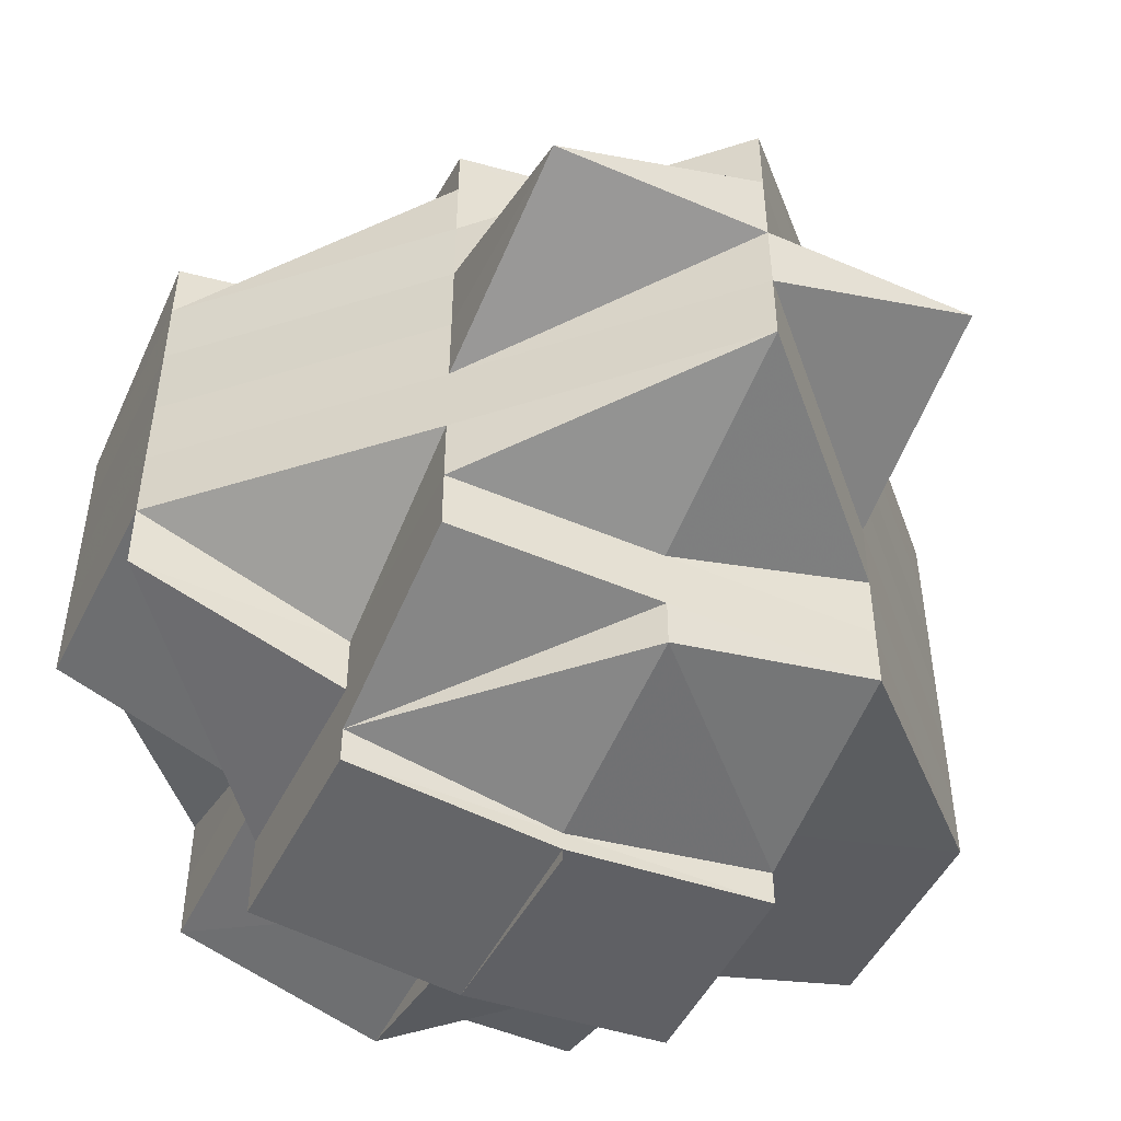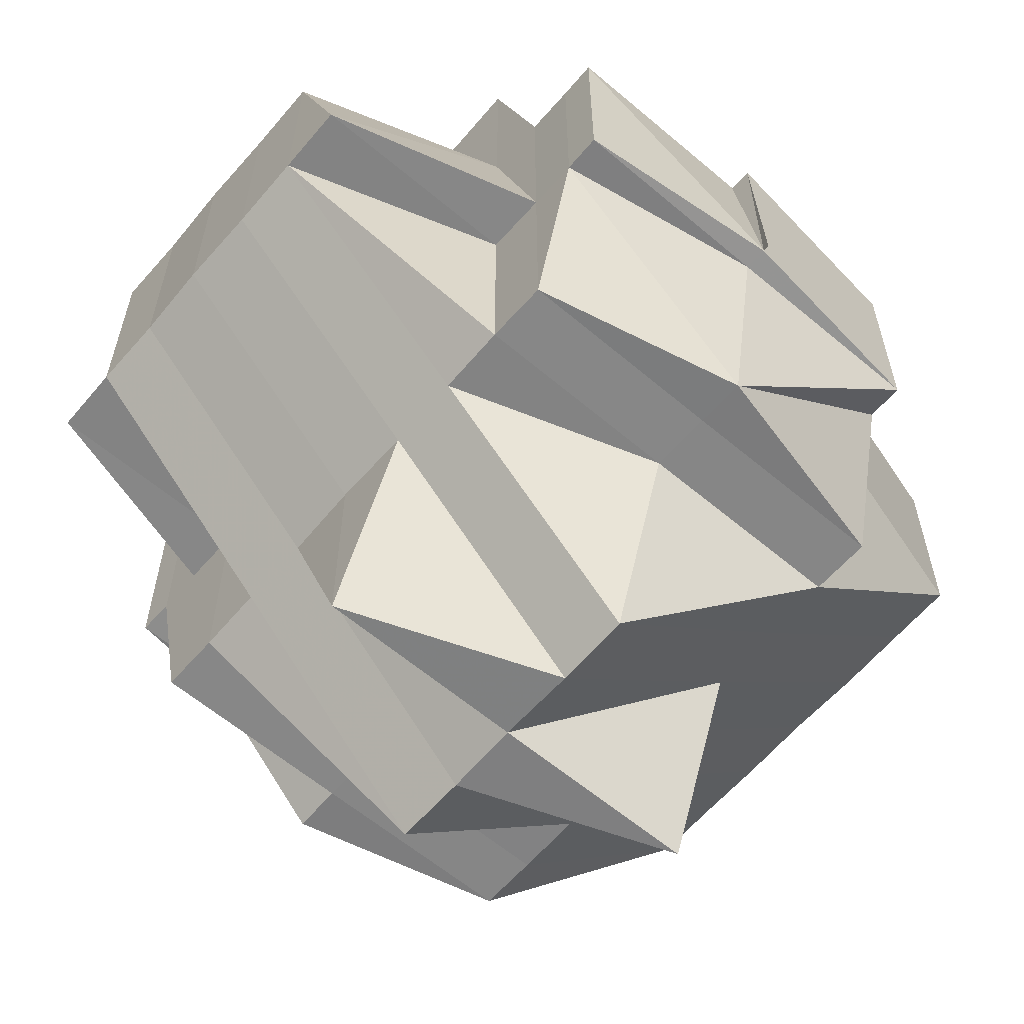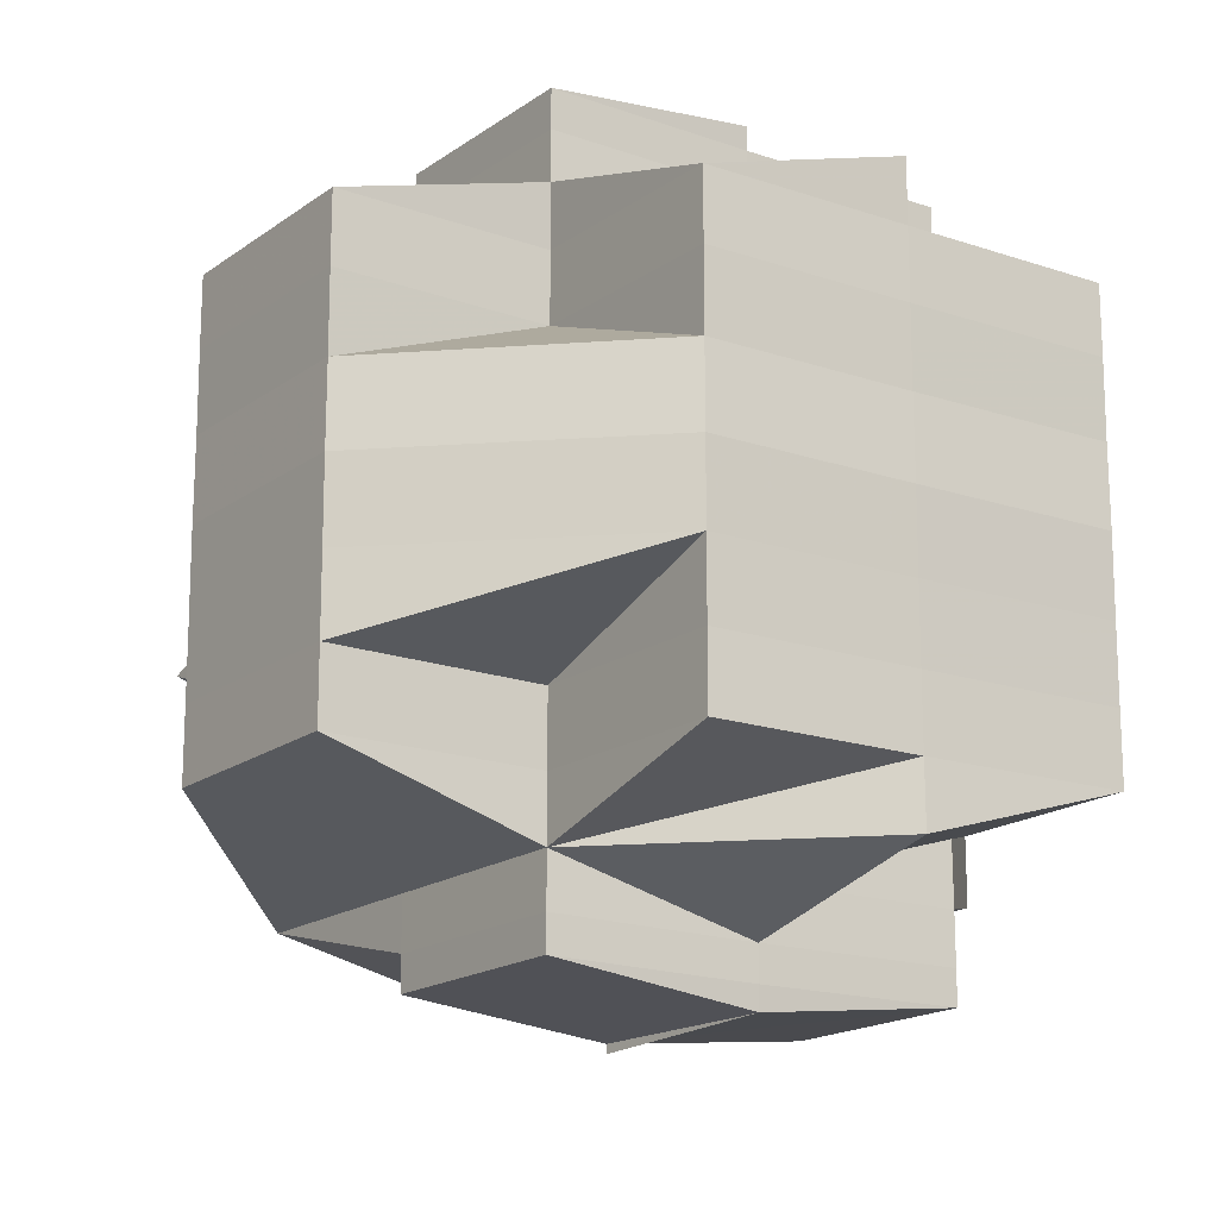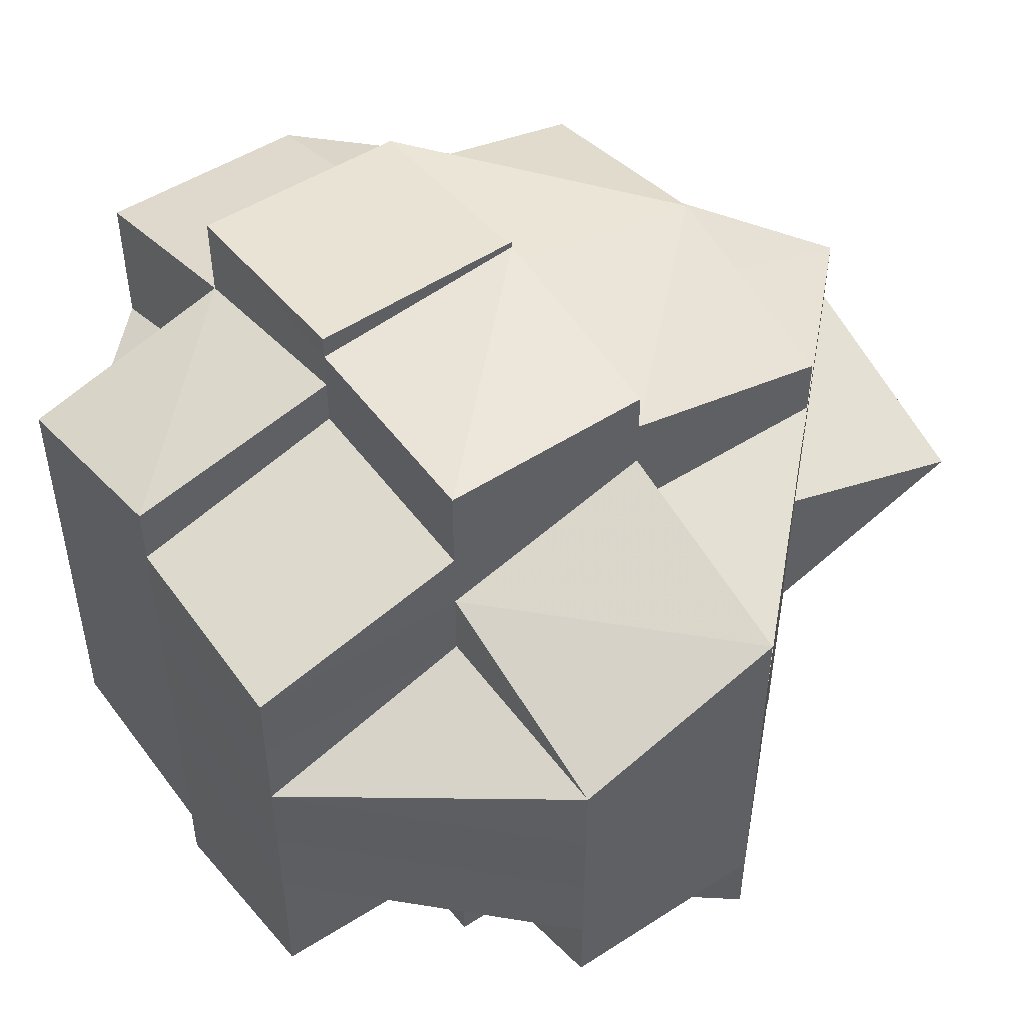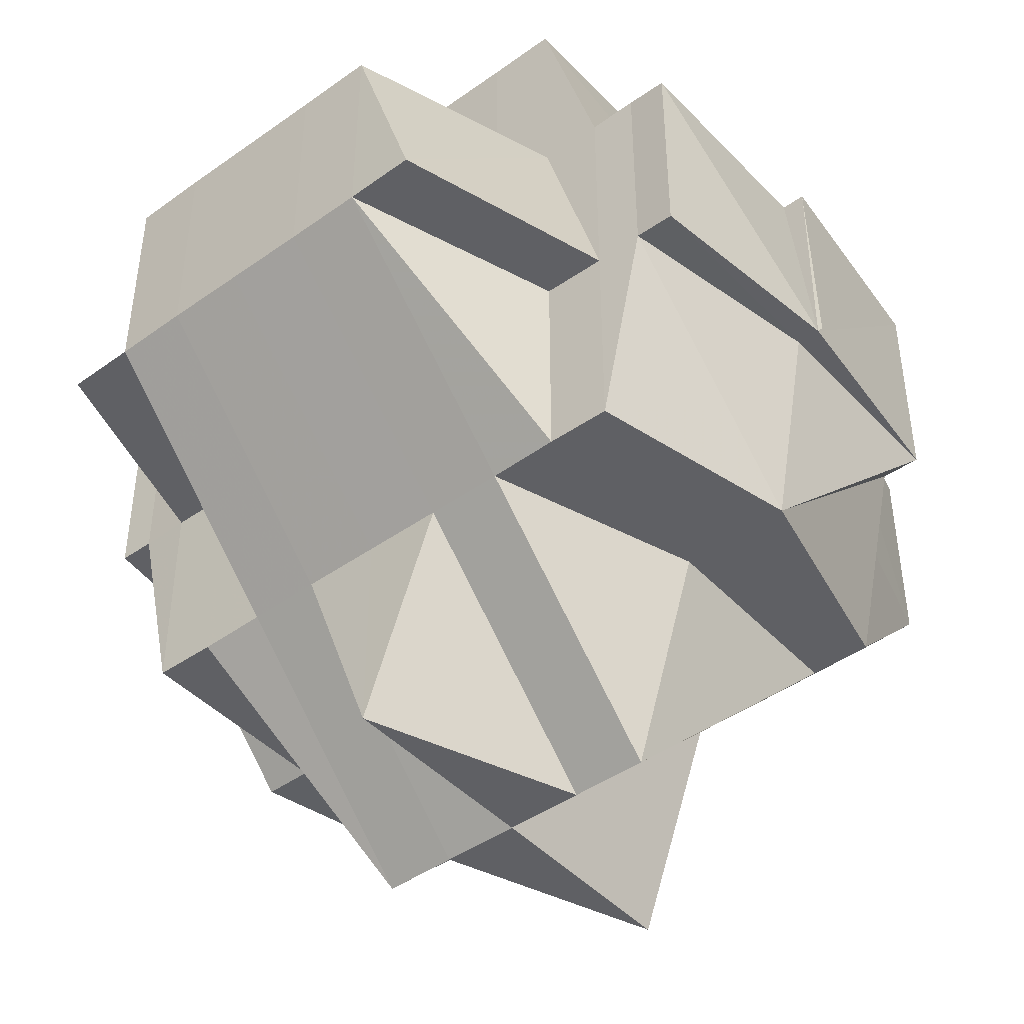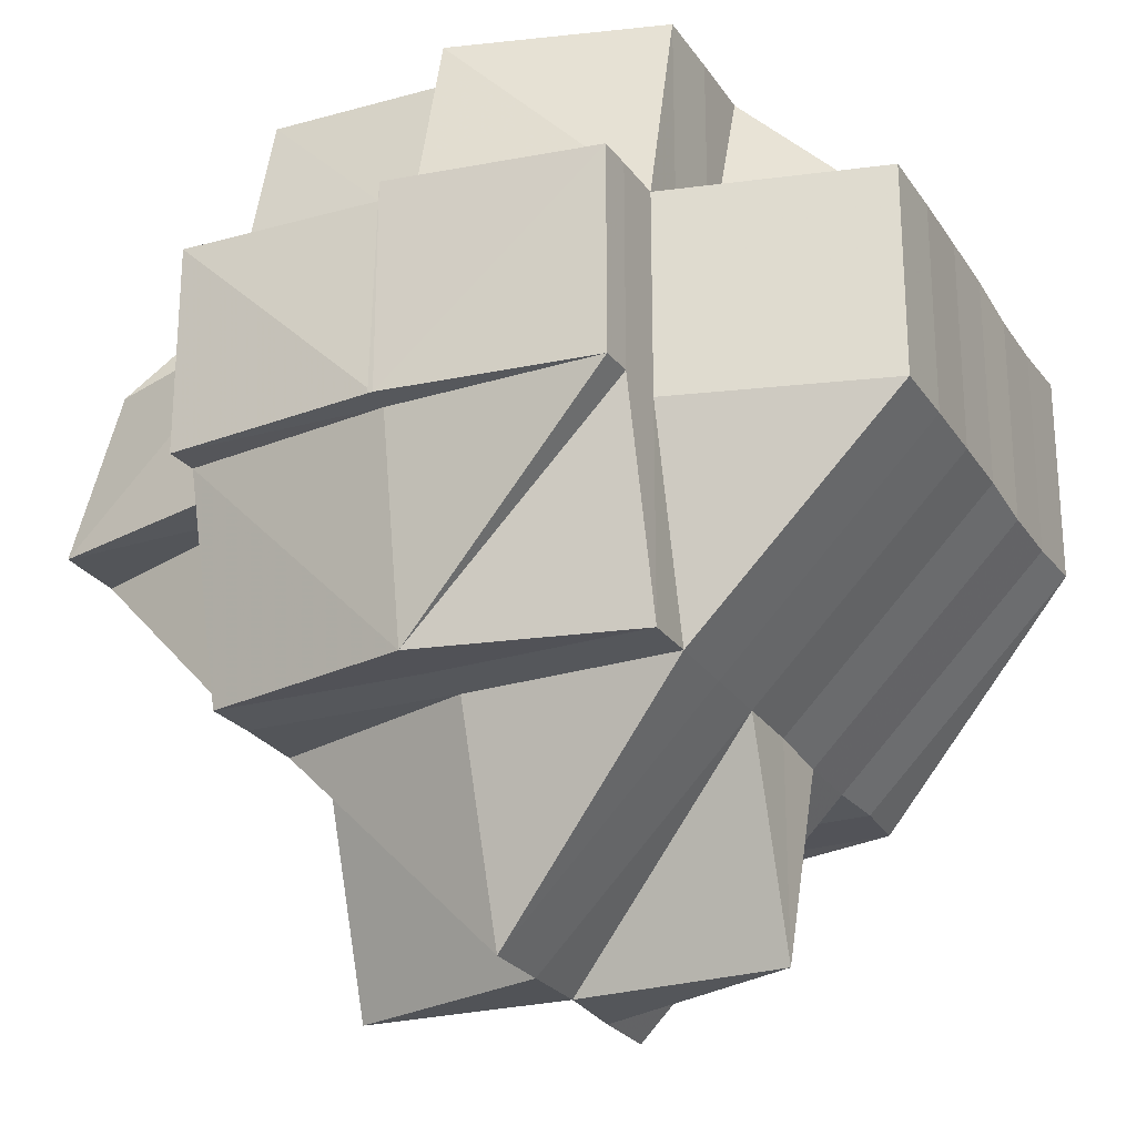
<metadata>
{"format":"obj","ext":"obj","renderer":"f3d","projection":"perspective","resolution":1024,"background":"white","views":[{"elev":-49.8,"azim":-25.7,"up":"+Z"},{"elev":-61.0,"azim":-40.5,"up":"+Y"},{"elev":-16.9,"azim":144.6,"up":"+Z"},{"elev":50.6,"azim":-125.0,"up":"+Z"},{"elev":-44.5,"azim":-50.2,"up":"+Y"},{"elev":-24.7,"azim":25.5,"up":"+Y"}]}
</metadata>
<code>
o 646
v 2226 1853 13.58
v 2226 1853 13.58
v 2226 1853 13.58
v 2226 1853 13.58
v 2226 1853 13.58
v 2226 1853 13.58
v 2226 1853 13.58
v 2226 1853 13.58
v 2226 1853 13.58
v 2226 1853 13.58
v 2226 1853 13.58
v 2226 1853 13.58
v 2226 1853 13.58
v 2226 1853 13.58
v 2226 1853 13.58
v 2226 1853 13.58
v 2226 1853 13.58
v 2226 1853 13.58
v 2226 1853 13.58
v 2226 1853 13.58
v 2226 1853 13.58
v 2226 1853 13.58
v 2226 1853 13.58
v 2226 1853 13.58
v 2226 1853 13.58
v 2226 1853 13.58
v 2226 1853 13.58
v 2226 1853 13.58
v 2226 1853 13.58
v 2226 1853 13.58
v 2226 1853 13.58
v 2226 1853 13.58
v 2226 1853 13.58
v 2226 1853 13.58
v 2226 1853 13.58
v 2226 1853 13.58
v 2226 1853 13.58
v 2226 1853 13.58
v 2226 1853 13.58
v 2226 1853 13.58
v 2226 1853 13.58
v 2226 1853 13.58
v 2226 1853 13.58
v 2226 1853 13.58
v 2226 1853 13.57
v 2226 1853 13.58
v 2226 1853 13.58
v 2226 1853 13.58
v 2226 1853 13.57
v 2226 1853 13.57
v 2226 1853 13.58
v 2226 1853 13.57
v 2226 1853 13.57
v 2226 1853 13.58
v 2226 1853 13.57
v 2226 1853 13.57
v 2226 1853 13.58
v 2226 1853 13.58
v 2226 1853 13.58
v 2226 1853 13.58
v 2226 1853 13.58
v 2226 1853 13.57
v 2226 1853 13.57
v 2226 1853 13.58
v 2226 1853 13.57
v 2226 1853 13.57
v 2226 1853 13.57
v 2226 1853 13.57
v 2226 1853 13.57
v 2226 1853 13.57
v 2226 1853 13.57
v 2226 1853 13.58
v 2226 1853 13.57
v 2226 1853 13.57
v 2226 1853 13.57
v 2226 1853 13.57
v 2226 1853 13.57
v 2226 1853 13.57
v 2226 1853 13.57
v 2226 1853 13.57
v 2226 1853 13.57
v 2226 1853 13.57
v 2226 1853 13.57
v 2226 1853 13.56
v 2226 1853 13.57
v 2226 1853 13.57
v 2226 1853 13.57
v 2226 1853 13.57
v 2226 1853 13.57
v 2226 1853 13.57
v 2226 1853 13.57
v 2226 1853 13.57
v 2226 1853 13.57
v 2226 1853 13.57
v 2226 1853 13.58
v 2226 1853 13.58
v 2226 1853 13.58
v 2226 1853 13.57
v 2226 1853 13.57
v 2226 1853 13.58
v 2226 1853 13.57
v 2226 1853 13.58
v 2226 1853 13.57
v 2226 1853 13.57
v 2226 1853 13.57
v 2226 1853 13.57
v 2226 1853 13.57
v 2226 1853 13.57
v 2226 1853 13.57
v 2226 1853 13.57
v 2226 1853 13.57
v 2226 1853 13.57
v 2226 1853 13.57
v 2226 1853 13.57
v 2226 1853 13.57
v 2226 1853 13.57
v 2226 1853 13.58
v 2226 1853 13.56
v 2226 1853 13.56
v 2226 1853 13.57
v 2226 1853 13.56
v 2226 1853 13.56
v 2226 1853 13.56
v 2226 1853 13.56
v 2226 1853 13.57
v 2226 1853 13.56
v 2226 1853 13.56
v 2226 1853 13.56
v 2226 1853 13.56
v 2226 1853 13.56
v 2226 1853 13.56
v 2226 1853 13.56
v 2226 1853 13.56
v 2226 1853 13.56
v 2226 1853 13.56
v 2226 1853 13.56
v 2226 1853 13.56
v 2226 1853 13.56
v 2226 1853 13.56
v 2226 1853 13.55
v 2226 1853 13.56
v 2226 1853 13.56
v 2226 1853 13.56
v 2226 1853 13.55
v 2226 1853 13.56
v 2226 1853 13.56
v 2226 1853 13.56
v 2226 1853 13.56
v 2226 1853 13.55
v 2226 1853 13.56
v 2226 1853 13.56
v 2226 1853 13.55
v 2226 1853 13.55
v 2226 1853 13.55
v 2226 1853 13.55
v 2226 1853 13.56
v 2226 1853 13.56
v 2226 1853 13.56
v 2226 1853 13.55
v 2226 1853 13.55
v 2226 1853 13.56
v 2226 1853 13.56
v 2226 1853 13.55
v 2226 1853 13.56
v 2226 1853 13.56
v 2226 1853 13.56
v 2226 1853 13.56
v 2226 1853 13.56
v 2226 1853 13.55
v 2226 1853 13.55
v 2226 1853 13.55
v 2226 1853 13.56
v 2226 1853 13.55
v 2226 1853 13.55
v 2226 1853 13.55
v 2226 1853 13.55
v 2226 1853 13.55
v 2226 1853 13.55
v 2226 1853 13.55
v 2226 1853 13.55
v 2226 1853 13.55
v 2226 1853 13.55
v 2226 1853 13.55
v 2226 1853 13.55
v 2226 1853 13.55
v 2226 1853 13.55
v 2226 1853 13.55
v 2226 1853 13.56
v 2226 1853 13.55
v 2226 1853 13.55
v 2226 1853 13.55
v 2226 1853 13.55
v 2226 1853 13.55
v 2226 1853 13.55
v 2226 1853 13.55
v 2226 1853 13.55
v 2226 1853 13.55
v 2226 1853 13.55
v 2226 1853 13.55
v 2226 1853 13.55
v 2226 1853 13.55
v 2226 1853 13.55
v 2226 1853 13.55
v 2226 1853 13.55
v 2226 1853 13.55
v 2226 1853 13.55
v 2226 1853 13.56
v 2226 1853 13.56
v 2226 1853 13.56
v 2226 1853 13.56
v 2226 1853 13.56
v 2226 1853 13.55
v 2226 1853 13.55
v 2226 1853 13.56
v 2226 1853 13.56
v 2226 1853 13.56
v 2226 1853 13.56
v 2226 1853 13.56
v 2226 1853 13.55
v 2226 1853 13.56
v 2226 1853 13.56
v 2226 1853 13.56
v 2226 1853 13.56
v 2226 1853 13.56
v 2226 1853 13.56
v 2226 1853 13.56
v 2226 1853 13.56
v 2226 1853 13.56
v 2226 1853 13.56
v 2226 1853 13.56
v 2226 1853 13.57
v 2226 1853 13.56
v 2226 1853 13.57
v 2226 1853 13.57
v 2226 1853 13.57
v 2226 1853 13.57
v 2226 1853 13.57
v 2226 1853 13.57
v 2226 1853 13.57
v 2226 1853 13.57
v 2226 1853 13.57
v 2226 1853 13.57
v 2226 1853 13.56
v 2226 1853 13.57
v 2226 1853 13.57
v 2226 1853 13.57
v 2226 1853 13.57
v 2226 1853 13.58
v 2226 1853 13.58
v 2226 1853 13.58
v 2226 1853 13.58
v 2226 1853 13.58
v 2226 1853 13.57
v 2226 1853 13.57
v 2226 1853 13.57
v 2226 1853 13.57
v 2226 1853 13.57
v 2226 1853 13.57
v 2226 1853 13.57
v 2226 1853 13.58
v 2226 1853 13.58
v 2226 1853 13.58
v 2226 1853 13.58
v 2226 1853 13.58
v 2226 1853 13.57
v 2226 1853 13.57
v 2226 1853 13.57
v 2226 1853 13.58
v 2226 1853 13.57
v 2226 1853 13.57
v 2226 1853 13.57
v 2226 1853 13.57
v 2226 1853 13.58
v 2226 1853 13.55
v 2226 1853 13.55
v 2226 1853 13.56
v 2226 1853 13.55
v 2226 1853 13.55
v 2226 1853 13.55
v 2226 1853 13.55
v 2226 1853 13.55
v 2226 1853 13.56
v 2226 1853 13.55
v 2226 1853 13.55
v 2226 1853 13.55
v 2226 1853 13.55
v 2226 1853 13.55
v 2226 1853 13.55
v 2226 1853 13.55
v 2226 1853 13.55
v 2226 1853 13.55
v 2226 1853 13.55
v 2226 1853 13.55
v 2226 1853 13.55
v 2226 1853 13.55
v 2226 1853 13.55
v 2226 1853 13.55
v 2226 1853 13.55
v 2226 1853 13.55
v 2226 1853 13.55
v 2226 1853 13.55
v 2226 1853 13.55
v 2226 1853 13.55
v 2226 1853 13.55
v 2226 1853 13.55
v 2226 1853 13.55
v 2226 1853 13.55
v 2226 1853 13.55
v 2226 1853 13.55
v 2226 1853 13.55
v 2226 1853 13.55
v 2226 1853 13.55
v 2226 1853 13.55
v 2226 1853 13.55
v 2226 1853 13.55
v 2226 1853 13.55
v 2226 1853 13.55
v 2226 1853 13.55
v 2226 1853 13.55
v 2226 1853 13.55
v 2226 1853 13.55
v 2226 1853 13.55
v 2226 1853 13.55
v 2226 1853 13.55
v 2226 1853 13.55
v 2226 1853 13.55
v 2226 1853 13.55
v 2226 1853 13.55
v 2226 1853 13.55
v 2226 1853 13.55
v 2226 1853 13.55
v 2226 1853 13.55
v 2226 1853 13.55
v 2226 1853 13.55
v 2226 1853 13.55
v 2226 1853 13.55
v 2226 1853 13.55
v 2226 1853 13.55
f 1 2 3
f 4 5 3
f 4 6 7
f 8 9 10
f 8 11 9
f 12 13 10
f 14 15 8
f 16 12 17
f 18 8 17
f 19 20 18
f 21 22 17
f 17 23 24
f 25 26 24
f 22 27 28
f 27 29 30
f 31 30 28
f 30 32 28
f 33 34 32
f 32 35 36
f 37 38 25
f 39 38 37
f 38 40 23
f 38 41 31
f 41 42 40
f 43 41 38
f 44 45 41
f 46 43 38
f 47 43 46
f 48 49 47
f 47 50 43
f 51 47 46
f 52 50 47
f 50 53 54
f 55 56 52
f 57 55 51
f 58 51 46
f 58 46 8
f 59 51 58
f 60 59 58
f 20 61 58
f 60 62 59
f 63 62 64
f 65 66 62
f 66 67 68
f 69 68 70
f 62 71 72
f 73 74 71
f 62 73 75
f 76 73 77
f 78 79 73
f 73 80 81
f 82 80 73
f 80 83 81
f 82 84 80
f 81 83 85
f 81 85 52
f 52 85 50
f 85 86 50
f 50 86 87
f 85 88 86
f 83 88 85
f 86 89 87
f 88 90 91
f 92 93 89
f 87 89 94
f 87 94 41
f 41 94 95
f 95 96 97
f 98 99 96
f 95 98 100
f 101 98 102
f 103 104 98
f 94 105 42
f 89 106 94
f 94 106 107
f 106 108 105
f 89 109 106
f 110 109 89
f 109 111 106
f 111 112 108
f 106 111 113
f 113 114 115
f 116 115 117
f 109 118 111
f 119 118 120
f 110 121 109
f 118 122 111
f 123 121 110
f 88 123 110
f 121 124 125
f 126 123 88
f 127 128 121
f 126 129 130
f 131 126 88
f 83 131 88
f 131 132 126
f 133 131 83
f 80 133 83
f 133 134 131
f 134 132 131
f 84 133 80
f 135 134 133
f 84 135 133
f 135 136 134
f 137 136 138
f 139 140 136
f 136 141 142
f 143 144 141
f 145 135 84
f 145 146 135
f 147 148 145
f 148 149 146
f 150 146 145
f 151 152 150
f 152 153 154
f 155 154 156
f 157 156 158
f 159 153 160
f 161 159 162
f 163 160 164
f 165 164 166
f 146 167 168
f 169 170 167
f 171 169 146
f 146 169 172
f 169 173 170
f 149 174 169
f 175 176 173
f 175 177 169
f 178 179 175
f 179 180 181
f 178 181 182
f 183 184 180
f 185 183 186
f 187 182 188
f 187 178 163
f 189 179 178
f 189 178 187
f 190 179 189
f 191 192 190
f 193 190 194
f 190 195 196
f 197 195 198
f 199 190 189
f 200 199 201
f 199 189 202
f 202 189 187
f 203 199 202
f 204 199 203
f 205 206 204
f 204 203 207
f 202 187 208
f 208 187 165
f 203 202 209
f 209 202 208
f 207 203 209
f 210 204 207
f 207 209 211
f 212 204 210
f 213 212 214
f 210 215 216
f 217 212 210
f 218 219 217
f 220 218 132
f 221 217 132
f 217 210 222
f 132 217 222
f 132 222 126
f 222 210 223
f 222 223 121
f 121 223 224
f 223 211 224
f 224 211 118
f 225 226 211
f 118 211 122
f 211 227 122
f 211 209 227
f 209 208 227
f 227 208 228
f 208 165 228
f 228 165 229
f 227 228 230
f 122 227 230
f 122 230 231
f 111 122 231
f 230 228 232
f 228 229 232
f 231 230 233
f 230 232 233
f 231 233 234
f 234 235 236
f 234 237 235
f 238 239 234
f 240 238 241
f 233 232 242
f 232 229 243
f 232 243 242
f 229 145 243
f 243 145 84
f 243 84 82
f 242 243 82
f 233 242 244
f 244 242 69
f 242 245 246
f 244 246 247
f 248 247 249
f 248 249 250
f 251 250 252
f 253 254 244
f 255 253 256
f 257 244 256
f 256 244 258
f 259 258 260
f 261 262 263
f 264 265 262
f 266 267 268
f 269 270 267
f 271 272 273
f 274 275 276
f 274 277 275
f 278 279 277
f 280 281 282
f 283 284 281
f 280 283 285
f 286 283 287
f 288 289 283
f 290 291 292
f 293 294 295
f 296 297 298
f 296 299 297
f 300 301 299
f 302 303 296
f 303 300 304
f 305 304 296
f 306 307 305
f 308 307 306
f 309 306 310
f 311 312 306
f 312 313 307
f 306 314 315
f 307 316 314
f 307 317 316
f 318 319 320
f 321 322 323
f 324 325 322
f 326 325 327
f 328 329 324
f 330 329 326
f 331 329 332
f 329 333 334
f 330 335 336
f 337 335 338

</code>
